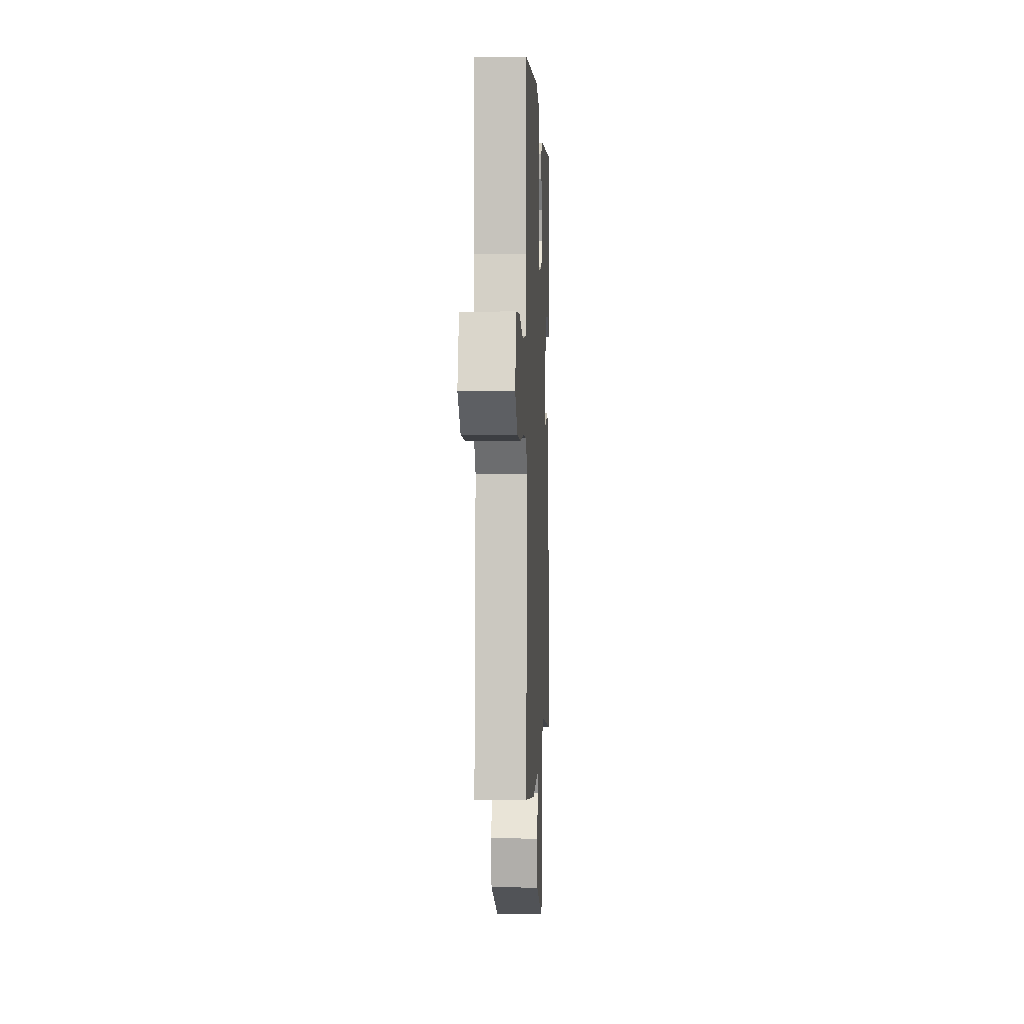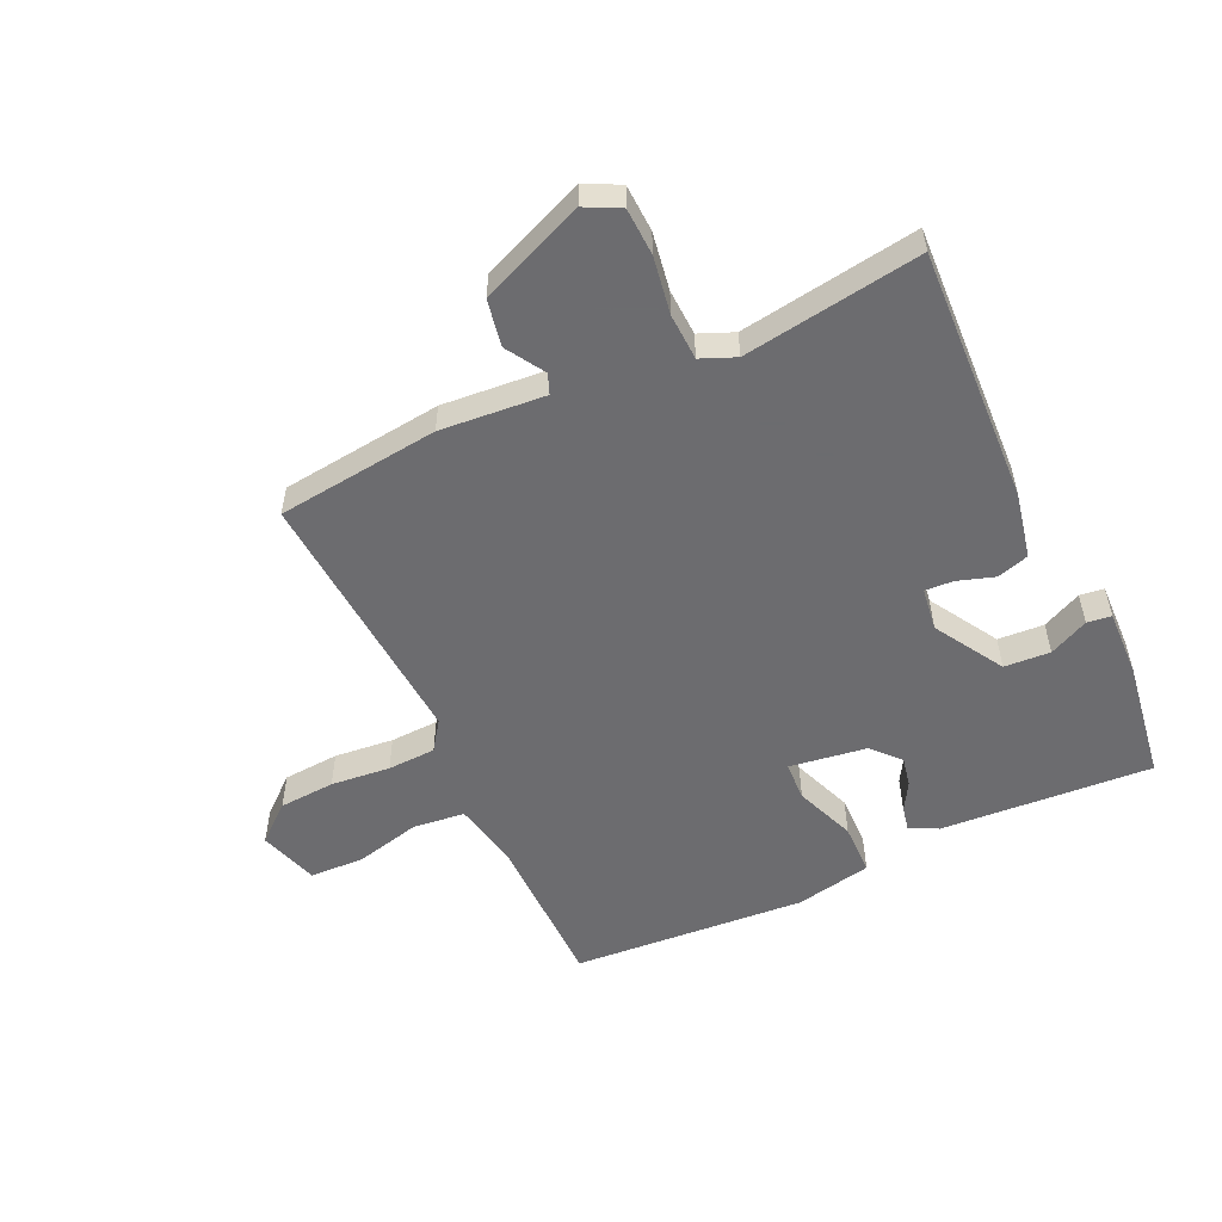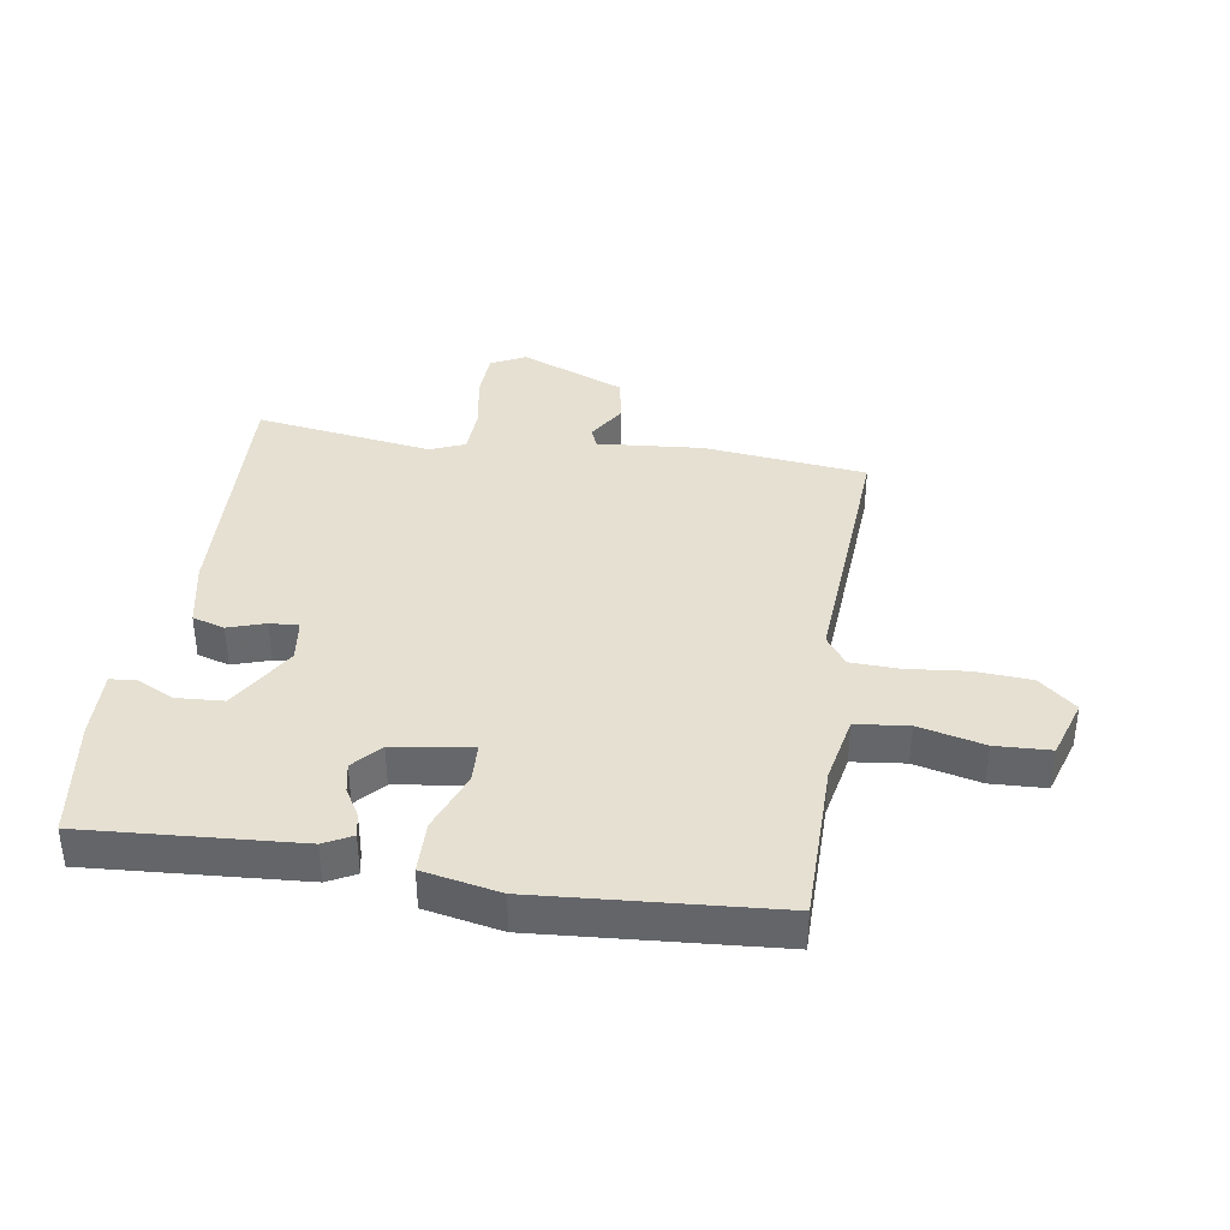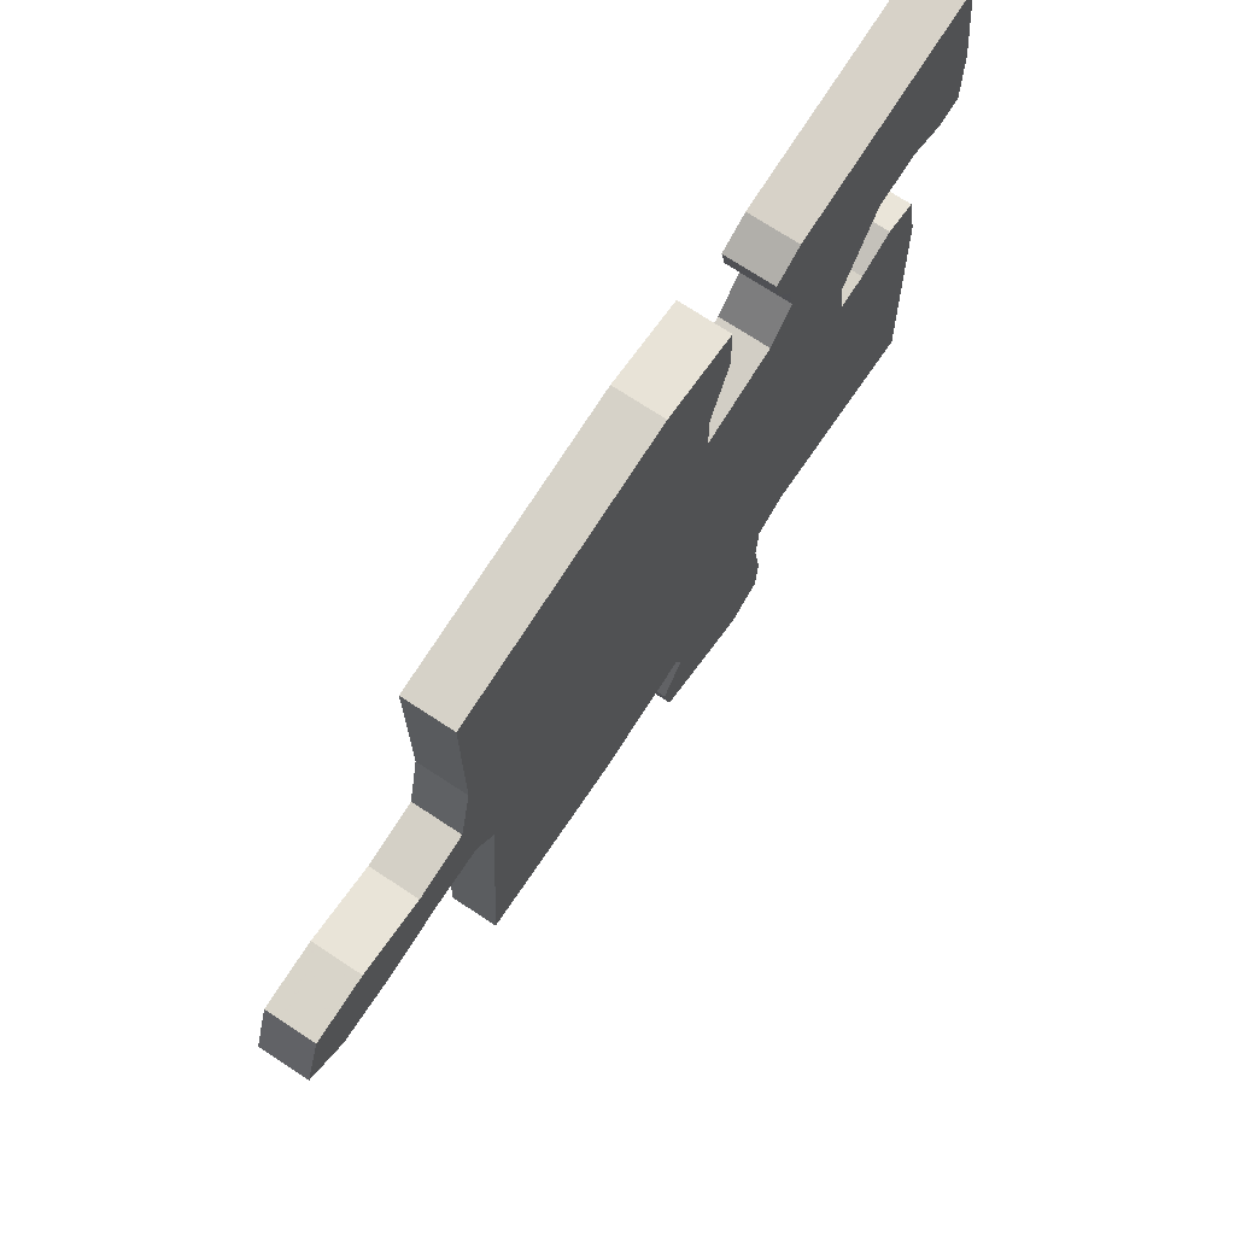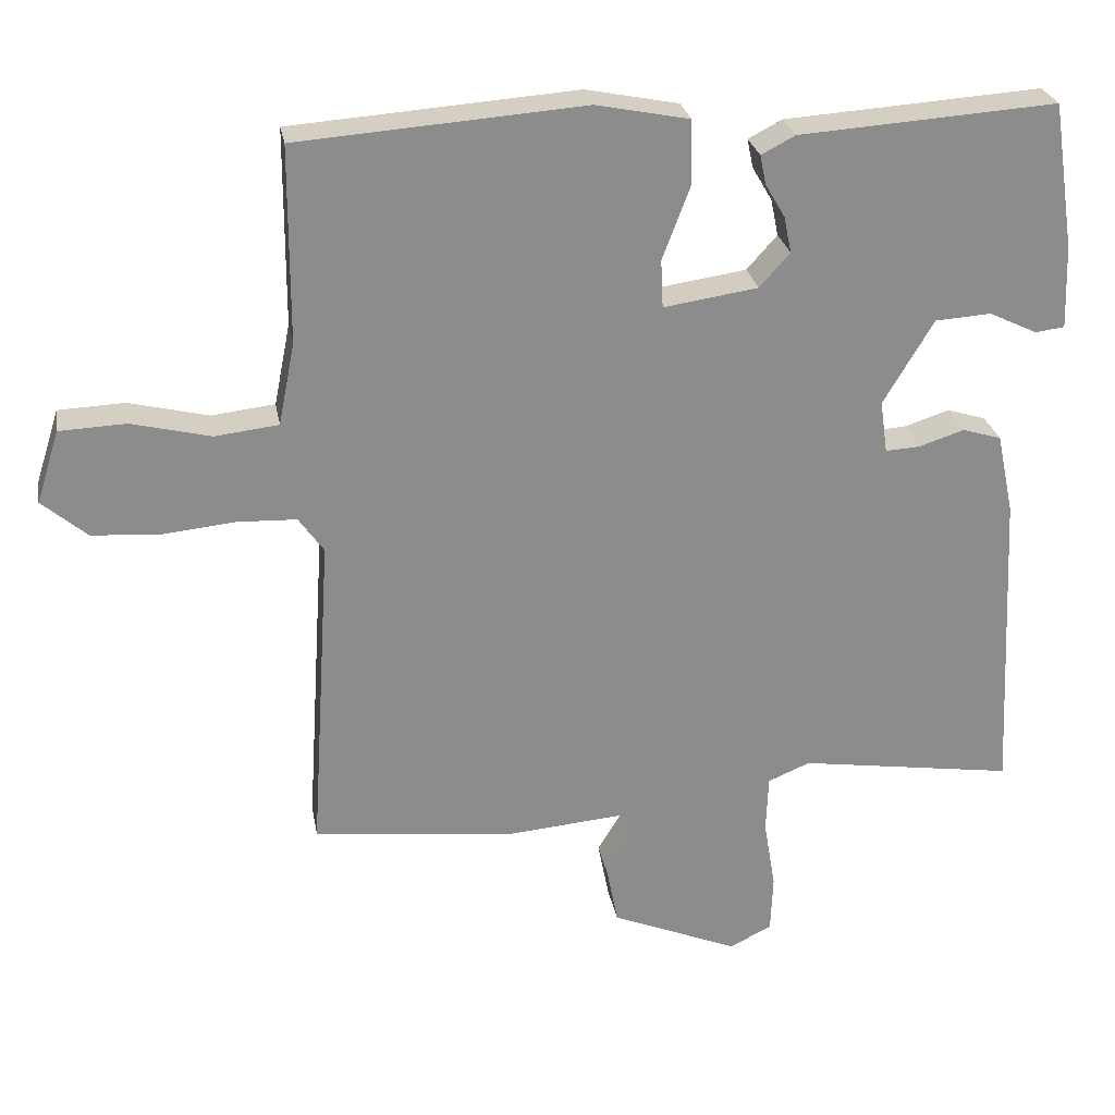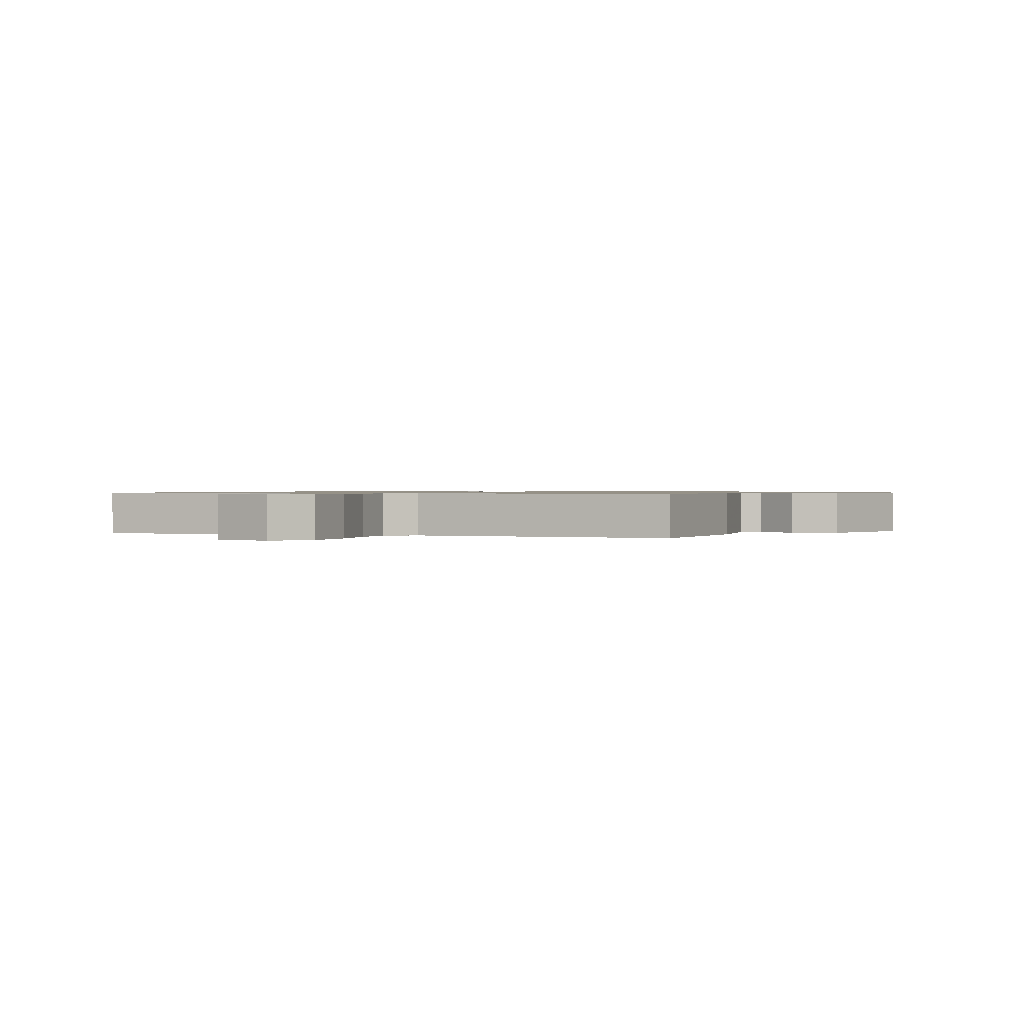
<metadata>
{"format":"obj","ext":"obj","renderer":"f3d","projection":"perspective","resolution":1024,"background":"white","views":[{"elev":0.6,"azim":92.6,"up":"+Z"},{"elev":-53.8,"azim":-154.8,"up":"+Y"},{"elev":37.8,"azim":8.9,"up":"+Y"},{"elev":72.9,"azim":123.3,"up":"+Z"},{"elev":26.1,"azim":170.1,"up":"+Z"},{"elev":0.8,"azim":109.1,"up":"+Y"}]}
</metadata>
<code>
v 0.5 0.07 0.5
v 0.501 0.07 0.235
v 0.523 0.07 0.124
v 0.609 0.07 0.114
v 0.717 0.07 0.14
v 0.807 0.07 0.136
v 0.838 0.07 0.038
v 0.777 0.07 -0.014
v 0.684 0.07 -0.02
v 0.586 0.07 -0.01
v 0.506 0.07 -0.013
v 0.472 0.07 -0.061
v 0.5 0.07 -0.5
v 0.232 0.07 -0.53
v 0.059 0.07 -0.515
v 0.046 0.07 -0.548
v 0.085 0.07 -0.612
v 0.07 0.07 -0.689
v -0.103 0.07 -0.76
v -0.16 0.07 -0.731
v -0.163 0.07 -0.653
v -0.147 0.07 -0.558
v -0.15 0.07 -0.481
v -0.207 0.07 -0.457
v -0.5 0.07 -0.5
v -0.479 0.07 -0.078
v -0.456 0.07 0.032
v -0.403 0.07 0.048
v -0.342 0.07 0.028
v -0.295 0.07 0.025
v -0.285 0.07 0.096
v -0.353 0.07 0.21
v -0.429 0.07 0.215
v -0.494 0.07 0.184
v -0.534 0.07 0.189
v -0.53 0.07 0.302
v -0.5 0.07 0.5
v -0.151 0.07 0.476
v -0.105 0.07 0.452
v -0.113 0.07 0.413
v -0.14 0.07 0.367
v -0.15 0.07 0.318
v -0.109 0.07 0.272
v 0.019 0.07 0.253
v 0.022 0.07 0.318
v -0.016 0.07 0.418
v -0.014 0.07 0.504
v 0.112 0.07 0.529
v 0.5 0 0.5
v 0.501 0 0.235
v 0.523 0 0.124
v 0.609 0 0.114
v 0.717 0 0.14
v 0.807 0 0.136
v 0.838 0 0.038
v 0.777 0 -0.014
v 0.684 0 -0.02
v 0.586 0 -0.01
v 0.506 0 -0.013
v 0.472 0 -0.061
v 0.5 0 -0.5
v 0.232 0 -0.53
v 0.059 0 -0.515
v 0.046 0 -0.548
v 0.085 0 -0.612
v 0.07 0 -0.689
v -0.103 0 -0.76
v -0.16 0 -0.731
v -0.163 0 -0.653
v -0.147 0 -0.558
v -0.15 0 -0.481
v -0.207 0 -0.457
v -0.5 0 -0.5
v -0.479 0 -0.078
v -0.456 0 0.032
v -0.403 0 0.048
v -0.342 0 0.028
v -0.295 0 0.025
v -0.285 0 0.096
v -0.353 0 0.21
v -0.429 0 0.215
v -0.494 0 0.184
v -0.534 0 0.189
v -0.53 0 0.302
v -0.5 0 0.5
v -0.151 0 0.476
v -0.105 0 0.452
v -0.113 0 0.413
v -0.14 0 0.367
v -0.15 0 0.318
v -0.109 0 0.272
v 0.019 0 0.253
v 0.022 0 0.318
v -0.016 0 0.418
v -0.014 0 0.504
v 0.112 0 0.529
f 48 1 2
f 47 48 2
f 46 47 2
f 45 46 2
f 44 45 2 3
f 43 44 3
f 39 40 41
f 38 39 41
f 37 38 41
f 36 37 41
f 35 36 41
f 34 35 41
f 33 34 41
f 32 33 41 42
f 31 32 42 43
f 27 28 29
f 26 27 29
f 25 26 29
f 24 25 29
f 23 24 29 30
f 20 21 22
f 19 20 22
f 18 19 22
f 17 18 22
f 16 17 22
f 15 16 22 23
f 30 31 43
f 23 30 43
f 15 23 43
f 14 15 43
f 13 14 43
f 12 13 43
f 8 9 10
f 7 8 10
f 6 7 10
f 5 6 10
f 4 5 10
f 3 4 10 11
f 3 11 12 43
f 50 49 96
f 50 96 95
f 50 95 94
f 50 94 93
f 51 50 93 92
f 51 92 91
f 89 88 87
f 89 87 86
f 89 86 85
f 89 85 84
f 89 84 83
f 89 83 82
f 89 82 81
f 90 89 81 80
f 91 90 80 79
f 77 76 75
f 77 75 74
f 77 74 73
f 77 73 72
f 78 77 72 71
f 70 69 68
f 70 68 67
f 70 67 66
f 70 66 65
f 70 65 64
f 71 70 64 63
f 91 79 78
f 91 78 71
f 91 71 63
f 91 63 62
f 91 62 61
f 91 61 60
f 58 57 56
f 58 56 55
f 58 55 54
f 58 54 53
f 58 53 52
f 59 58 52 51
f 91 60 59 51
f 1 49 50 2
f 2 50 51 3
f 3 51 52 4
f 4 52 53 5
f 5 53 54 6
f 6 54 55 7
f 7 55 56 8
f 8 56 57 9
f 9 57 58 10
f 10 58 59 11
f 11 59 60 12
f 12 60 61 13
f 13 61 62 14
f 14 62 63 15
f 15 63 64 16
f 16 64 65 17
f 17 65 66 18
f 18 66 67 19
f 19 67 68 20
f 20 68 69 21
f 21 69 70 22
f 22 70 71 23
f 23 71 72 24
f 24 72 73 25
f 25 73 74 26
f 26 74 75 27
f 27 75 76 28
f 28 76 77 29
f 29 77 78 30
f 30 78 79 31
f 31 79 80 32
f 32 80 81 33
f 33 81 82 34
f 34 82 83 35
f 35 83 84 36
f 36 84 85 37
f 37 85 86 38
f 38 86 87 39
f 39 87 88 40
f 40 88 89 41
f 41 89 90 42
f 42 90 91 43
f 43 91 92 44
f 44 92 93 45
f 45 93 94 46
f 46 94 95 47
f 47 95 96 48
f 48 96 49 1

</code>
